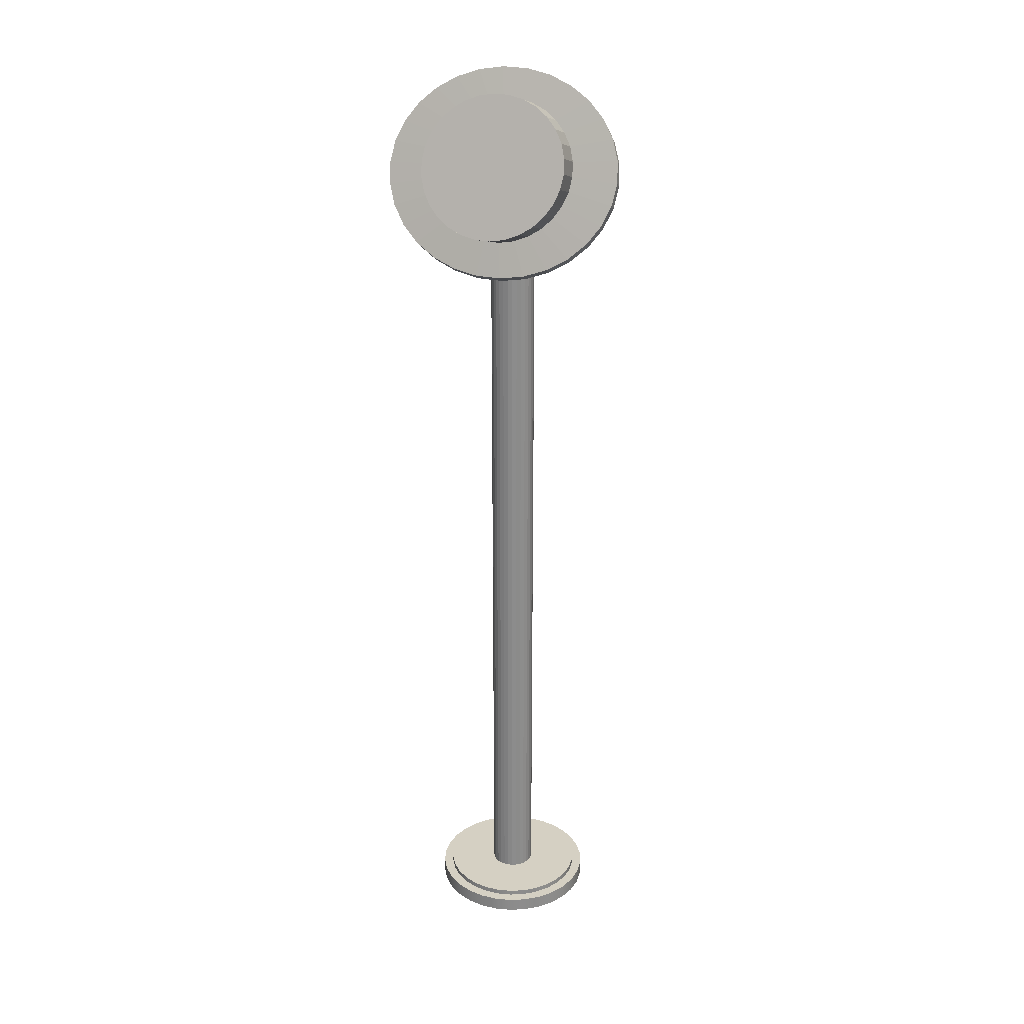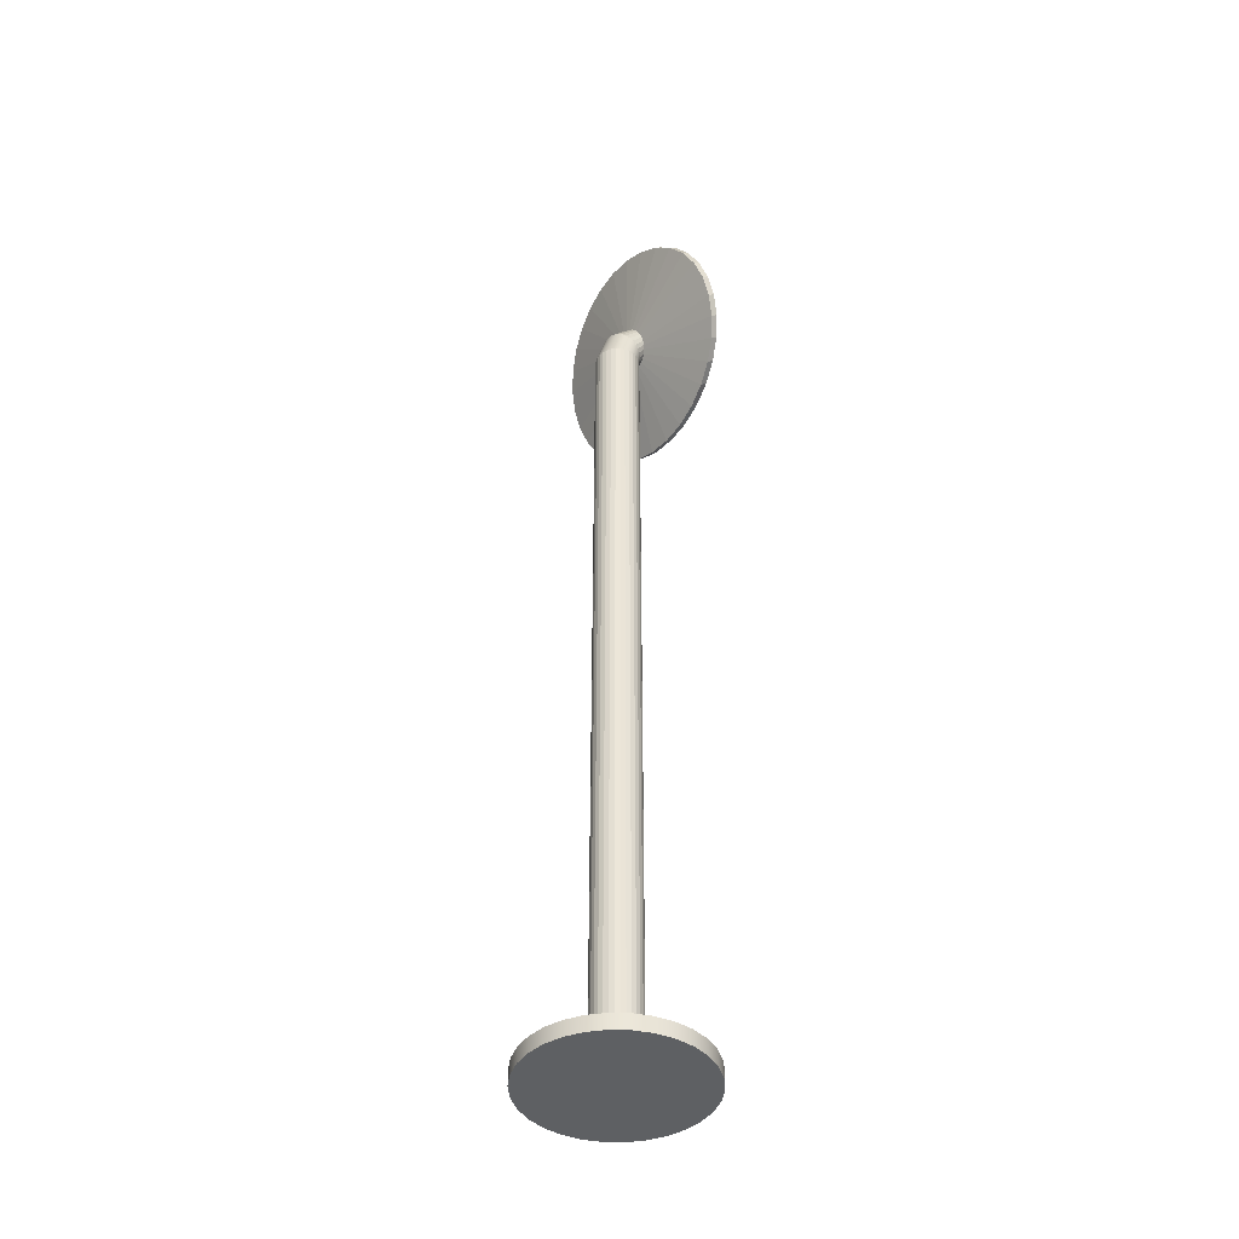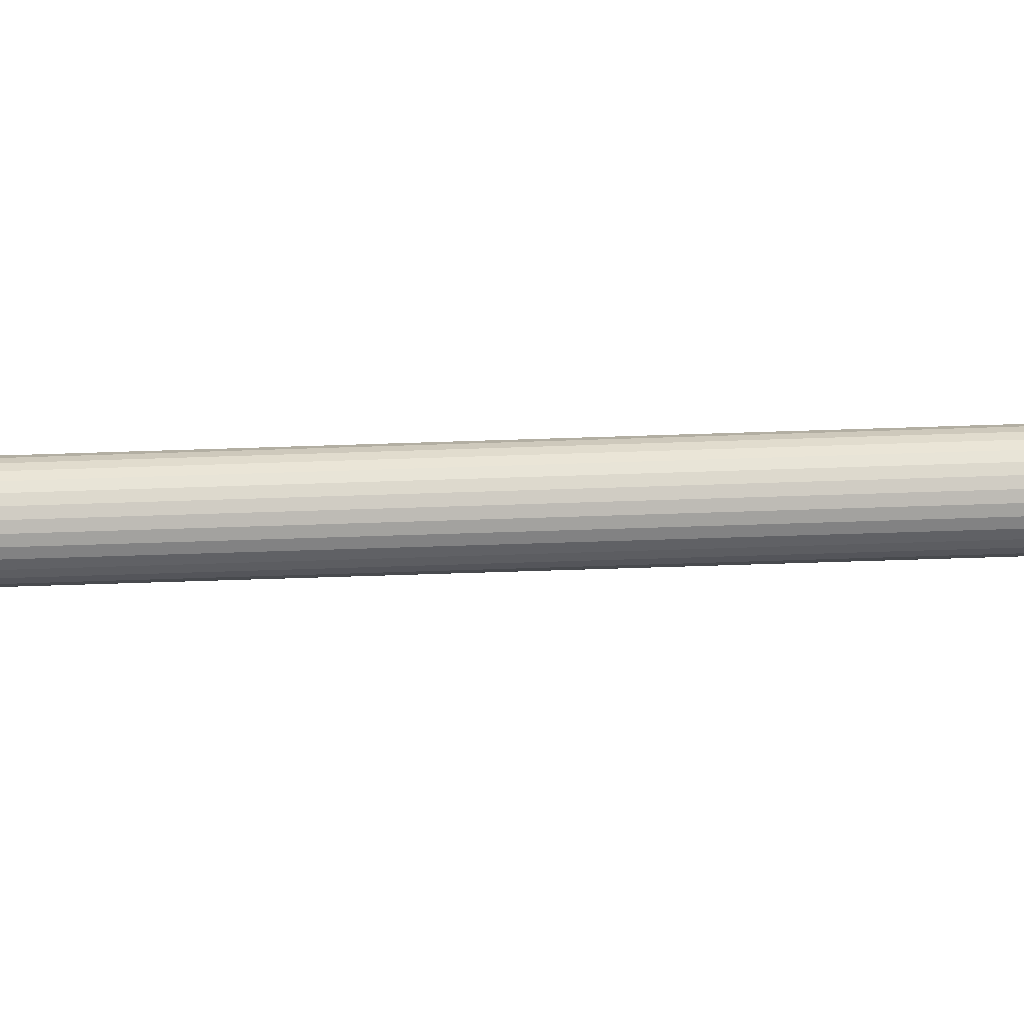
<metadata>
{"format":"obj","ext":"obj","renderer":"f3d","projection":"perspective","resolution":1024,"background":"white","views":[{"elev":26.1,"azim":-159.8,"up":"+Y"},{"elev":-42.7,"azim":58.5,"up":"+Y"},{"elev":-36.9,"azim":92.9,"up":"+Z"}]}
</metadata>
<code>
g default
v 0.9781 -0.125 -0.2079
v 0.9135 -0.125 -0.4067
v 0.809 -0.125 -0.5878
v 0.6691 -0.125 -0.7431
v 0.5 -0.125 -0.866
v 0.309 -0.125 -0.9511
v 0.1045 -0.125 -0.9945
v -0.1045 -0.125 -0.9945
v -0.309 -0.125 -0.9511
v -0.5 -0.125 -0.866
v -0.6691 -0.125 -0.7431
v -0.809 -0.125 -0.5878
v -0.9135 -0.125 -0.4067
v -0.9781 -0.125 -0.2079
v -1 -0.125 -0
v -0.9781 -0.125 0.2079
v -0.9135 -0.125 0.4067
v -0.809 -0.125 0.5878
v -0.6691 -0.125 0.7431
v -0.5 -0.125 0.866
v -0.309 -0.125 0.9511
v -0.1045 -0.125 0.9945
v 0.1045 -0.125 0.9945
v 0.309 -0.125 0.9511
v 0.5 -0.125 0.866
v 0.6691 -0.125 0.7431
v 0.809 -0.125 0.5878
v 0.9135 -0.125 0.4067
v 0.9781 -0.125 0.2079
v 1 -0.125 0
v 0 -0.125 0
v 0.9781 0.05094 -0.2079
v 1 0.05094 0
v 0.9781 0.05094 0.2079
v 0.9135 0.05094 0.4067
v 0.809 0.05094 0.5878
v 0.6691 0.05094 0.7431
v 0.5 0.05094 0.866
v 0.309 0.05094 0.9511
v 0.1045 0.05094 0.9945
v -0.1045 0.05094 0.9945
v -0.309 0.05094 0.9511
v -0.5 0.05094 0.866
v -0.6691 0.05094 0.7431
v -0.809 0.05094 0.5878
v -0.9135 0.05094 0.4067
v -0.9781 0.05094 0.2079
v -1 0.05094 -0
v -0.9781 0.05094 -0.2079
v -0.9135 0.05094 -0.4067
v -0.809 0.05094 -0.5878
v -0.6691 0.05094 -0.7431
v -0.5 0.05094 -0.866
v -0.309 0.05094 -0.9511
v -0.1045 0.05094 -0.9945
v 0.1045 0.05094 -0.9945
v 0.309 0.05094 -0.9511
v 0.5 0.05094 -0.866
v 0.6691 0.05094 -0.7431
v 0.809 0.05094 -0.5878
v 0.9135 0.05094 -0.4067
v 0.8593 0.05094 -0.1827
v 0.8785 0.05094 -0
v 0.8593 0.05094 0.1827
v 0.8026 0.05094 0.3573
v 0.7107 0.05094 0.5164
v 0.5878 0.05094 0.6529
v 0.4393 0.05094 0.7608
v 0.2715 0.05094 0.8355
v 0.09183 0.05094 0.8737
v -0.09183 0.05094 0.8737
v -0.2715 0.05094 0.8355
v -0.4393 0.05094 0.7608
v -0.5878 0.05094 0.6529
v -0.7107 0.05094 0.5164
v -0.8026 0.05094 0.3573
v -0.8593 0.05094 0.1827
v -0.8785 0.05094 -0
v -0.8593 0.05094 -0.1827
v -0.8026 0.05094 -0.3573
v -0.7107 0.05094 -0.5164
v -0.5878 0.05094 -0.6529
v -0.4393 0.05094 -0.7608
v -0.2715 0.05094 -0.8355
v -0.09183 0.05094 -0.8737
v 0.09183 0.05094 -0.8737
v 0.2715 0.05094 -0.8355
v 0.4393 0.05094 -0.7608
v 0.5878 0.05094 -0.6529
v 0.7107 0.05094 -0.5164
v 0.8026 0.05094 -0.3573
v 0.8593 0.1176 -0.1827
v 0.8785 0.1176 -0
v 0.8593 0.1176 0.1827
v 0.8026 0.1176 0.3573
v 0.7107 0.1176 0.5164
v 0.5878 0.1176 0.6529
v 0.4393 0.1176 0.7608
v 0.2715 0.1176 0.8355
v 0.09183 0.1176 0.8737
v -0.09183 0.1176 0.8737
v -0.2715 0.1176 0.8355
v -0.4393 0.1176 0.7608
v -0.5878 0.1176 0.6529
v -0.7107 0.1176 0.5164
v -0.8026 0.1176 0.3573
v -0.8593 0.1176 0.1827
v -0.8785 0.1176 -0
v -0.8593 0.1176 -0.1827
v -0.8026 0.1176 -0.3573
v -0.7107 0.1176 -0.5164
v -0.5878 0.1176 -0.6529
v -0.4393 0.1176 -0.7608
v -0.2715 0.1176 -0.8355
v -0.09183 0.1176 -0.8737
v 0.09183 0.1176 -0.8737
v 0.2715 0.1176 -0.8355
v 0.4393 0.1176 -0.7608
v 0.5878 0.1176 -0.6529
v 0.7107 0.1176 -0.5164
v 0.8026 0.1176 -0.3573
v 0.2658 0.1176 -0.0565
v 0.2718 0.1176 -0
v 0.2658 0.1176 0.0565
v 0.2483 0.1176 0.1105
v 0.2199 0.1176 0.1597
v 0.1818 0.1176 0.202
v 0.1359 0.1176 0.2354
v 0.08398 0.1176 0.2585
v 0.02841 0.1176 0.2703
v -0.02841 0.1176 0.2703
v -0.08398 0.1176 0.2585
v -0.1359 0.1176 0.2354
v -0.1818 0.1176 0.202
v -0.2199 0.1176 0.1597
v -0.2483 0.1176 0.1105
v -0.2658 0.1176 0.0565
v -0.2718 0.1176 -0
v -0.2658 0.1176 -0.0565
v -0.2483 0.1176 -0.1105
v -0.2199 0.1176 -0.1597
v -0.1818 0.1176 -0.202
v -0.1359 0.1176 -0.2354
v -0.08398 0.1176 -0.2585
v -0.02841 0.1176 -0.2703
v 0.02841 0.1176 -0.2703
v 0.08398 0.1176 -0.2585
v 0.1359 0.1176 -0.2354
v 0.1818 0.1176 -0.202
v 0.2199 0.1176 -0.1597
v 0.2483 0.1176 -0.1105
v 0.2658 10.21 -0.1032
v 0.2483 10.17 -0.1452
v 0.2199 10.14 -0.1835
v 0.1818 10.11 -0.2164
v 0.1359 10.09 -0.2424
v 0.08398 10.08 -0.2603
v 0.02841 10.07 -0.2695
v -0.02841 10.07 -0.2695
v -0.08398 10.08 -0.2603
v -0.1359 10.09 -0.2424
v -0.1818 10.11 -0.2164
v -0.2199 10.14 -0.1835
v -0.2483 10.17 -0.1452
v -0.2658 10.21 -0.1032
v -0.2718 10.24 -0.05925
v -0.2658 10.28 -0.01529
v -0.2483 10.31 0.02675
v -0.2199 10.34 0.06503
v -0.1818 10.37 0.09788
v -0.1359 10.39 0.1239
v -0.08398 10.4 0.1418
v -0.02841 10.41 0.151
v 0.02841 10.41 0.151
v 0.08398 10.4 0.1418
v 0.1359 10.39 0.1239
v 0.1818 10.37 0.09788
v 0.2199 10.34 0.06503
v 0.2483 10.31 0.02675
v 0.2658 10.28 -0.01529
v 0.2718 10.24 -0.05925
v 0.2658 10.01 -0.0565
v 0.2718 10.01 -0
v 0.2658 10.01 0.0565
v 0.2483 10.01 0.1105
v 0.2199 10.01 0.1597
v 0.1818 10.01 0.202
v 0.1359 10.01 0.2354
v 0.08398 10.01 0.2585
v 0.02841 10.01 0.2703
v -0.02841 10.01 0.2703
v -0.08398 10.01 0.2585
v -0.1359 10.01 0.2354
v -0.1818 10.01 0.202
v -0.2199 10.01 0.1597
v -0.2483 10.01 0.1105
v -0.2658 10.01 0.0565
v -0.2718 10.01 -0
v -0.2658 10.01 -0.0565
v -0.2483 10.01 -0.1105
v -0.2199 10.01 -0.1597
v -0.1818 10.01 -0.202
v -0.1359 10.01 -0.2354
v -0.08398 10.01 -0.2585
v -0.02841 10.01 -0.2703
v 0.02841 10.01 -0.2703
v 0.08398 10.01 -0.2585
v 0.1359 10.01 -0.2354
v 0.1818 10.01 -0.202
v 0.2199 10.01 -0.1597
v 0.2483 10.01 -0.1105
v 0.2658 10.34 -0.2136
v 0.2483 10.29 -0.2355
v 0.2199 10.25 -0.2555
v 0.1818 10.21 -0.2726
v 0.1359 10.18 -0.2861
v 0.08398 10.16 -0.2955
v 0.02841 10.15 -0.3003
v -0.02841 10.15 -0.3003
v -0.08398 10.16 -0.2955
v -0.1359 10.18 -0.2861
v -0.1818 10.21 -0.2726
v -0.2199 10.25 -0.2555
v -0.2483 10.29 -0.2355
v -0.2658 10.34 -0.2136
v -0.2718 10.4 -0.1907
v -0.2658 10.45 -0.1678
v -0.2483 10.5 -0.1459
v -0.2199 10.54 -0.126
v -0.1818 10.58 -0.1089
v -0.1359 10.61 -0.09533
v -0.08398 10.63 -0.08597
v -0.02841 10.64 -0.08118
v 0.02841 10.64 -0.08118
v 0.08398 10.63 -0.08597
v 0.1359 10.61 -0.09533
v 0.1818 10.58 -0.1089
v 0.2199 10.54 -0.126
v 0.2483 10.5 -0.1459
v 0.2658 10.45 -0.1678
v 0.2718 10.4 -0.1907
v 1.423 10.21 -0.5008
v 1.329 9.981 -0.5971
v 1.177 9.769 -0.6848
v 0.9732 9.588 -0.7601
v 0.7272 9.445 -0.8196
v 0.4495 9.346 -0.8608
v 0.152 9.295 -0.8819
v -0.152 9.295 -0.8819
v -0.4495 9.346 -0.8608
v -0.7272 9.445 -0.8196
v -0.9732 9.588 -0.7601
v -1.177 9.769 -0.6848
v -1.329 9.981 -0.5971
v -1.423 10.21 -0.5008
v -1.454 10.45 -0.4001
v -1.423 10.7 -0.2994
v -1.329 10.93 -0.203
v -1.177 11.14 -0.1153
v -0.9732 11.32 -0.04008
v -0.7272 11.47 0.01945
v -0.4495 11.56 0.06064
v -0.152 11.61 0.08169
v 0.152 11.61 0.08169
v 0.4495 11.56 0.06064
v 0.7272 11.47 0.01945
v 0.9732 11.32 -0.04008
v 1.177 11.14 -0.1153
v 1.329 10.93 -0.203
v 1.423 10.7 -0.2994
v 1.454 10.45 -0.4001
v 1.423 10.16 -0.4264
v 1.329 9.925 -0.5227
v 1.177 9.714 -0.6104
v 0.9732 9.532 -0.6857
v 0.7272 9.389 -0.7452
v 0.4495 9.29 -0.7864
v 0.152 9.239 -0.8075
v -0.152 9.239 -0.8075
v -0.4495 9.29 -0.7864
v -0.7272 9.389 -0.7452
v -0.9732 9.532 -0.6857
v -1.177 9.714 -0.6104
v -1.329 9.925 -0.5227
v -1.423 10.16 -0.4264
v -1.454 10.4 -0.3257
v -1.423 10.64 -0.225
v -1.329 10.87 -0.1287
v -1.177 11.08 -0.04095
v -0.9732 11.27 0.03431
v -0.7272 11.41 0.09384
v -0.4495 11.51 0.135
v -0.152 11.56 0.1561
v 0.152 11.56 0.1561
v 0.4495 11.51 0.135
v 0.7272 11.41 0.09384
v 0.9732 11.27 0.03431
v 1.177 11.08 -0.04095
v 1.329 10.87 -0.1287
v 1.423 10.64 -0.225
v 1.454 10.4 -0.3257
v 0.8786 10.43 -0.7957
v 0.8206 10.27 -0.8622
v -0 10.6 -0.7262
v 0.7267 10.13 -0.9227
v 0.6011 10 -0.9747
v 0.4491 9.904 -1.016
v 0.2776 9.836 -1.044
v 0.0939 9.801 -1.059
v -0.0939 9.801 -1.059
v -0.2776 9.836 -1.044
v -0.4491 9.904 -1.016
v -0.6011 10 -0.9747
v -0.7267 10.13 -0.9227
v -0.8206 10.27 -0.8622
v -0.8786 10.43 -0.7957
v -0.8983 10.6 -0.7262
v -0.8786 10.76 -0.6567
v -0.8206 10.92 -0.5902
v -0.7267 11.07 -0.5297
v -0.6011 11.19 -0.4778
v -0.4491 11.29 -0.4367
v -0.2776 11.36 -0.4083
v -0.0939 11.39 -0.3937
v 0.0939 11.39 -0.3937
v 0.2776 11.36 -0.4083
v 0.4491 11.29 -0.4367
v 0.6011 11.19 -0.4778
v 0.7267 11.07 -0.5297
v 0.8206 10.92 -0.5902
v 0.8786 10.76 -0.6567
v 0.8983 10.6 -0.7262
v 0.8786 10.32 -0.4728
v 0.8206 10.16 -0.5392
v 0.7267 10.02 -0.5998
v 0.6011 9.892 -0.6517
v 0.4491 9.793 -0.6928
v 0.2776 9.725 -0.7212
v 0.0939 9.69 -0.7358
v -0.0939 9.69 -0.7358
v -0.2776 9.725 -0.7212
v -0.4491 9.793 -0.6928
v -0.6011 9.892 -0.6517
v -0.7267 10.02 -0.5998
v -0.8206 10.16 -0.5392
v -0.8786 10.32 -0.4728
v -0.8983 10.49 -0.4033
v -0.8786 10.65 -0.3338
v -0.8206 10.81 -0.2673
v -0.7267 10.96 -0.2068
v -0.6011 11.08 -0.1548
v -0.4491 11.18 -0.1137
v -0.2776 11.25 -0.0853
v -0.0939 11.28 -0.07077
v 0.0939 11.28 -0.07077
v 0.2776 11.25 -0.0853
v 0.4491 11.18 -0.1137
v 0.6011 11.08 -0.1548
v 0.7267 10.96 -0.2068
v 0.8206 10.81 -0.2673
v 0.8786 10.65 -0.3338
v 0.8983 10.49 -0.4033
g pCylinder1
f 1 2 61 32
f 2 3 60 61
f 3 4 59 60
f 4 5 58 59
f 5 6 57 58
f 6 7 56 57
f 7 8 55 56
f 8 9 54 55
f 9 10 53 54
f 10 11 52 53
f 11 12 51 52
f 12 13 50 51
f 13 14 49 50
f 14 15 48 49
f 15 16 47 48
f 16 17 46 47
f 17 18 45 46
f 18 19 44 45
f 19 20 43 44
f 20 21 42 43
f 21 22 41 42
f 22 23 40 41
f 23 24 39 40
f 24 25 38 39
f 25 26 37 38
f 26 27 36 37
f 27 28 35 36
f 28 29 34 35
f 29 30 33 34
f 30 1 32 33
f 2 1 31
f 3 2 31
f 4 3 31
f 5 4 31
f 6 5 31
f 7 6 31
f 8 7 31
f 9 8 31
f 10 9 31
f 11 10 31
f 12 11 31
f 13 12 31
f 14 13 31
f 15 14 31
f 16 15 31
f 17 16 31
f 18 17 31
f 19 18 31
f 20 19 31
f 21 20 31
f 22 21 31
f 23 22 31
f 24 23 31
f 25 24 31
f 26 25 31
f 27 26 31
f 28 27 31
f 29 28 31
f 30 29 31
f 1 30 31
f 302 303 304
f 303 305 304
f 305 306 304
f 306 307 304
f 307 308 304
f 308 309 304
f 309 310 304
f 310 311 304
f 311 312 304
f 312 313 304
f 313 314 304
f 314 315 304
f 315 316 304
f 316 317 304
f 317 318 304
f 318 319 304
f 319 320 304
f 320 321 304
f 321 322 304
f 322 323 304
f 323 324 304
f 324 325 304
f 325 326 304
f 326 327 304
f 327 328 304
f 328 329 304
f 329 330 304
f 330 331 304
f 331 332 304
f 332 302 304
f 63 62 92 93
f 64 63 93 94
f 65 64 94 95
f 66 65 95 96
f 67 66 96 97
f 68 67 97 98
f 69 68 98 99
f 70 69 99 100
f 71 70 100 101
f 72 71 101 102
f 73 72 102 103
f 74 73 103 104
f 75 74 104 105
f 76 75 105 106
f 77 76 106 107
f 78 77 107 108
f 79 78 108 109
f 80 79 109 110
f 81 80 110 111
f 82 81 111 112
f 83 82 112 113
f 84 83 113 114
f 85 84 114 115
f 86 85 115 116
f 87 86 116 117
f 88 87 117 118
f 89 88 118 119
f 90 89 119 120
f 91 90 120 121
f 62 91 121 92
f 33 32 62 63
f 34 33 63 64
f 35 34 64 65
f 36 35 65 66
f 37 36 66 67
f 38 37 67 68
f 39 38 68 69
f 40 39 69 70
f 41 40 70 71
f 42 41 71 72
f 43 42 72 73
f 44 43 73 74
f 45 44 74 75
f 46 45 75 76
f 47 46 76 77
f 48 47 77 78
f 49 48 78 79
f 50 49 79 80
f 51 50 80 81
f 52 51 81 82
f 53 52 82 83
f 54 53 83 84
f 55 54 84 85
f 56 55 85 86
f 57 56 86 87
f 58 57 87 88
f 59 58 88 89
f 60 59 89 90
f 61 60 90 91
f 32 61 91 62
f 183 182 152 181
f 184 183 181 180
f 185 184 180 179
f 186 185 179 178
f 187 186 178 177
f 188 187 177 176
f 189 188 176 175
f 190 189 175 174
f 191 190 174 173
f 192 191 173 172
f 193 192 172 171
f 194 193 171 170
f 195 194 170 169
f 196 195 169 168
f 197 196 168 167
f 198 197 167 166
f 199 198 166 165
f 200 199 165 164
f 201 200 164 163
f 202 201 163 162
f 203 202 162 161
f 204 203 161 160
f 205 204 160 159
f 206 205 159 158
f 207 206 158 157
f 208 207 157 156
f 209 208 156 155
f 210 209 155 154
f 211 210 154 153
f 182 211 153 152
f 93 92 122 123
f 94 93 123 124
f 95 94 124 125
f 96 95 125 126
f 97 96 126 127
f 98 97 127 128
f 99 98 128 129
f 100 99 129 130
f 101 100 130 131
f 102 101 131 132
f 103 102 132 133
f 104 103 133 134
f 105 104 134 135
f 106 105 135 136
f 107 106 136 137
f 108 107 137 138
f 109 108 138 139
f 110 109 139 140
f 111 110 140 141
f 112 111 141 142
f 113 112 142 143
f 114 113 143 144
f 115 114 144 145
f 116 115 145 146
f 117 116 146 147
f 118 117 147 148
f 119 118 148 149
f 120 119 149 150
f 121 120 150 151
f 92 121 151 122
f 123 122 182 183
f 124 123 183 184
f 125 124 184 185
f 126 125 185 186
f 127 126 186 187
f 128 127 187 188
f 129 128 188 189
f 130 129 189 190
f 131 130 190 191
f 132 131 191 192
f 133 132 192 193
f 134 133 193 194
f 135 134 194 195
f 136 135 195 196
f 137 136 196 197
f 138 137 197 198
f 139 138 198 199
f 140 139 199 200
f 141 140 200 201
f 142 141 201 202
f 143 142 202 203
f 144 143 203 204
f 145 144 204 205
f 146 145 205 206
f 147 146 206 207
f 148 147 207 208
f 149 148 208 209
f 150 149 209 210
f 151 150 210 211
f 122 151 211 182
f 152 153 213 212
f 153 154 214 213
f 154 155 215 214
f 155 156 216 215
f 156 157 217 216
f 157 158 218 217
f 158 159 219 218
f 159 160 220 219
f 160 161 221 220
f 161 162 222 221
f 162 163 223 222
f 163 164 224 223
f 164 165 225 224
f 165 166 226 225
f 166 167 227 226
f 167 168 228 227
f 168 169 229 228
f 169 170 230 229
f 170 171 231 230
f 171 172 232 231
f 172 173 233 232
f 173 174 234 233
f 174 175 235 234
f 175 176 236 235
f 176 177 237 236
f 177 178 238 237
f 178 179 239 238
f 179 180 240 239
f 180 181 241 240
f 181 152 212 241
f 272 273 243 242
f 273 274 244 243
f 274 275 245 244
f 275 276 246 245
f 276 277 247 246
f 277 278 248 247
f 278 279 249 248
f 279 280 250 249
f 280 281 251 250
f 281 282 252 251
f 282 283 253 252
f 283 284 254 253
f 284 285 255 254
f 285 286 256 255
f 286 287 257 256
f 287 288 258 257
f 288 289 259 258
f 289 290 260 259
f 290 291 261 260
f 291 292 262 261
f 292 293 263 262
f 293 294 264 263
f 294 295 265 264
f 295 296 266 265
f 296 297 267 266
f 297 298 268 267
f 298 299 269 268
f 299 300 270 269
f 300 301 271 270
f 301 272 242 271
f 212 213 273 272
f 213 214 274 273
f 214 215 275 274
f 215 216 276 275
f 216 217 277 276
f 217 218 278 277
f 218 219 279 278
f 219 220 280 279
f 220 221 281 280
f 221 222 282 281
f 222 223 283 282
f 223 224 284 283
f 224 225 285 284
f 225 226 286 285
f 226 227 287 286
f 227 228 288 287
f 228 229 289 288
f 229 230 290 289
f 230 231 291 290
f 231 232 292 291
f 232 233 293 292
f 233 234 294 293
f 234 235 295 294
f 235 236 296 295
f 236 237 297 296
f 237 238 298 297
f 238 239 299 298
f 239 240 300 299
f 240 241 301 300
f 241 212 272 301
f 333 334 303 302
f 334 335 305 303
f 335 336 306 305
f 336 337 307 306
f 337 338 308 307
f 338 339 309 308
f 339 340 310 309
f 340 341 311 310
f 341 342 312 311
f 342 343 313 312
f 343 344 314 313
f 344 345 315 314
f 345 346 316 315
f 346 347 317 316
f 347 348 318 317
f 348 349 319 318
f 349 350 320 319
f 350 351 321 320
f 351 352 322 321
f 352 353 323 322
f 353 354 324 323
f 354 355 325 324
f 355 356 326 325
f 356 357 327 326
f 357 358 328 327
f 358 359 329 328
f 359 360 330 329
f 360 361 331 330
f 361 362 332 331
f 362 333 302 332
f 242 243 334 333
f 243 244 335 334
f 244 245 336 335
f 245 246 337 336
f 246 247 338 337
f 247 248 339 338
f 248 249 340 339
f 249 250 341 340
f 250 251 342 341
f 251 252 343 342
f 252 253 344 343
f 253 254 345 344
f 254 255 346 345
f 255 256 347 346
f 256 257 348 347
f 257 258 349 348
f 258 259 350 349
f 259 260 351 350
f 260 261 352 351
f 261 262 353 352
f 262 263 354 353
f 263 264 355 354
f 264 265 356 355
f 265 266 357 356
f 266 267 358 357
f 267 268 359 358
f 268 269 360 359
f 269 270 361 360
f 270 271 362 361
f 271 242 333 362

</code>
